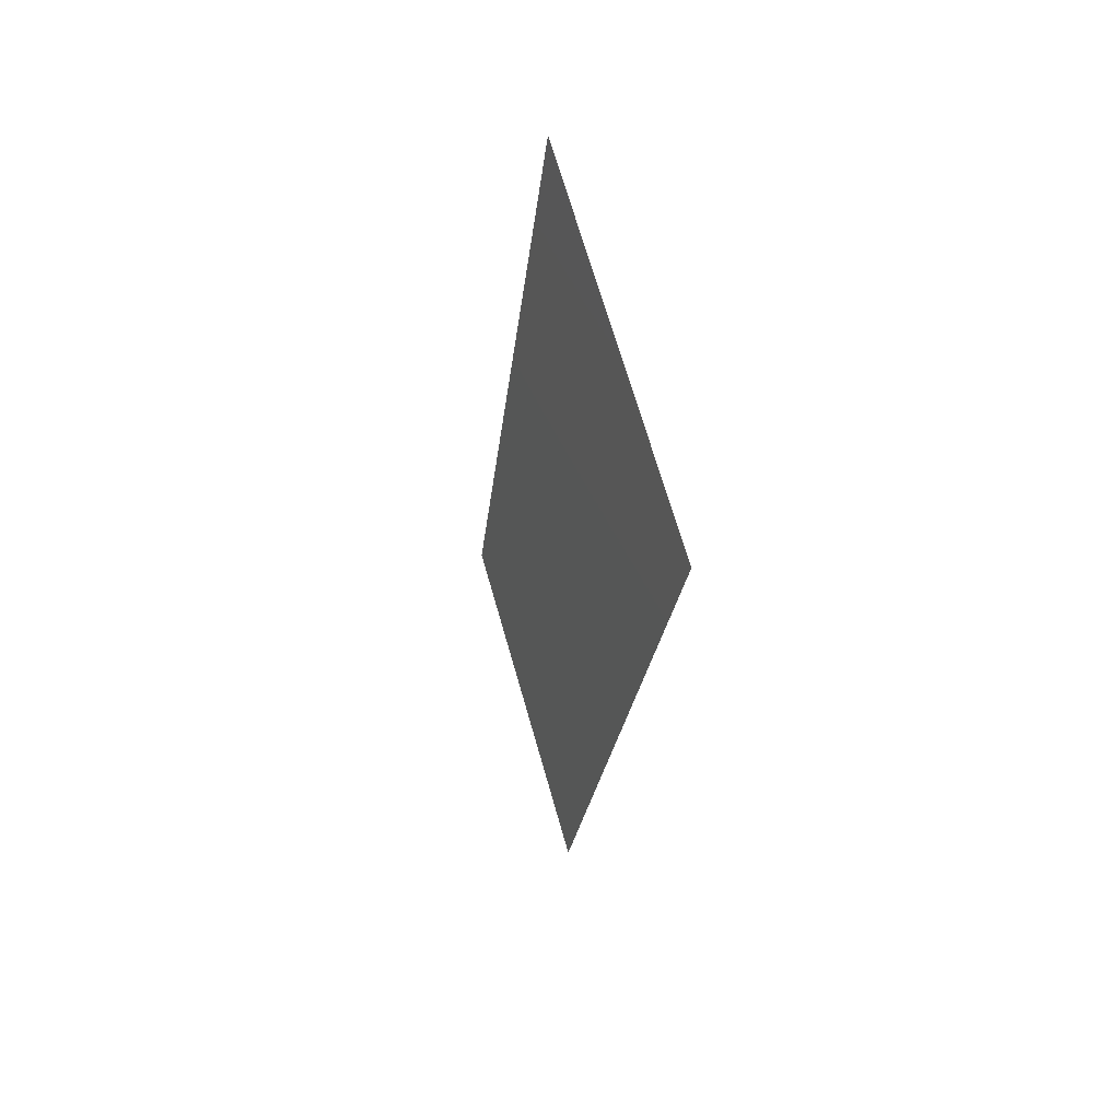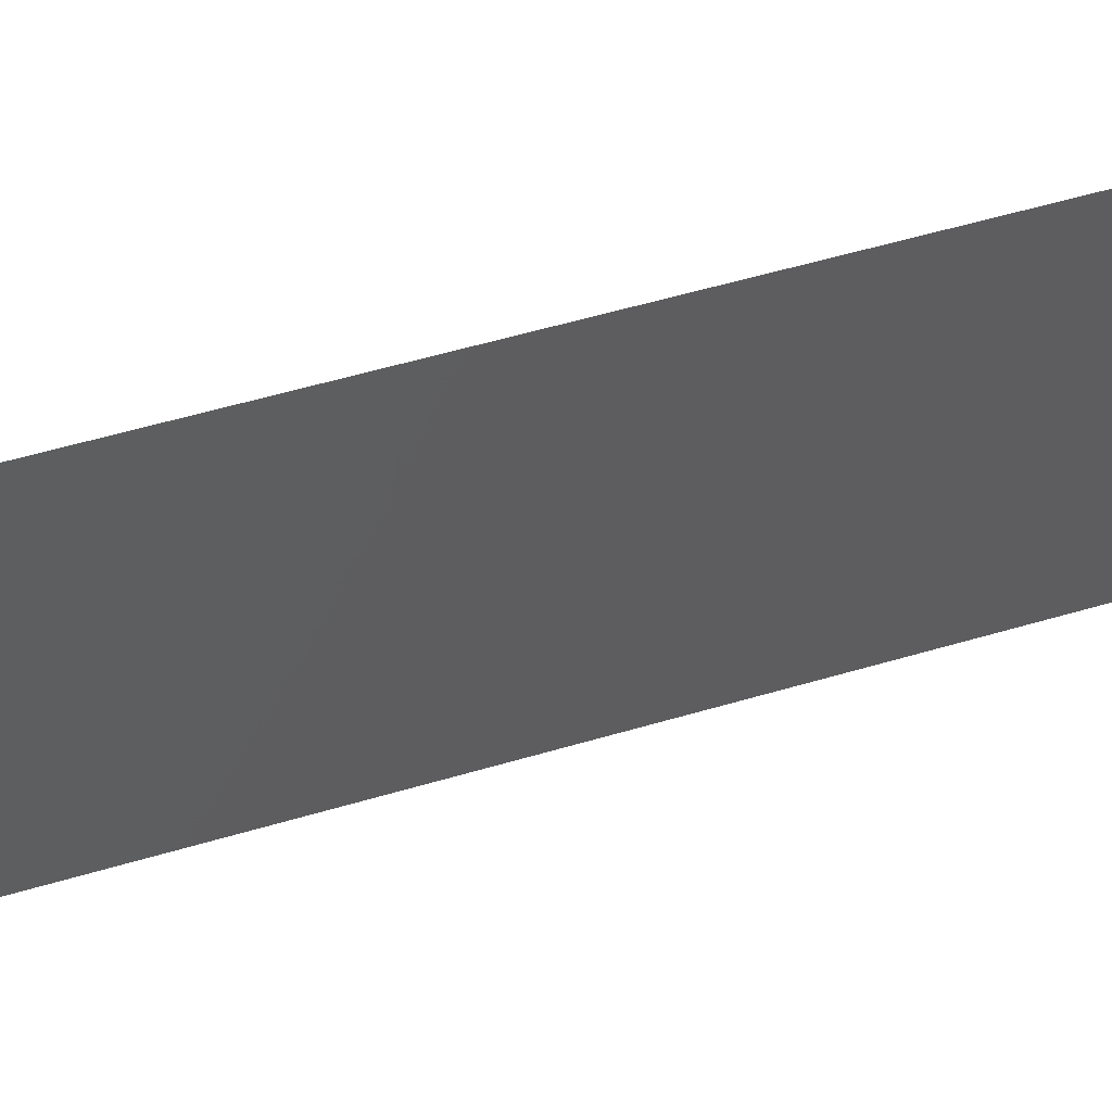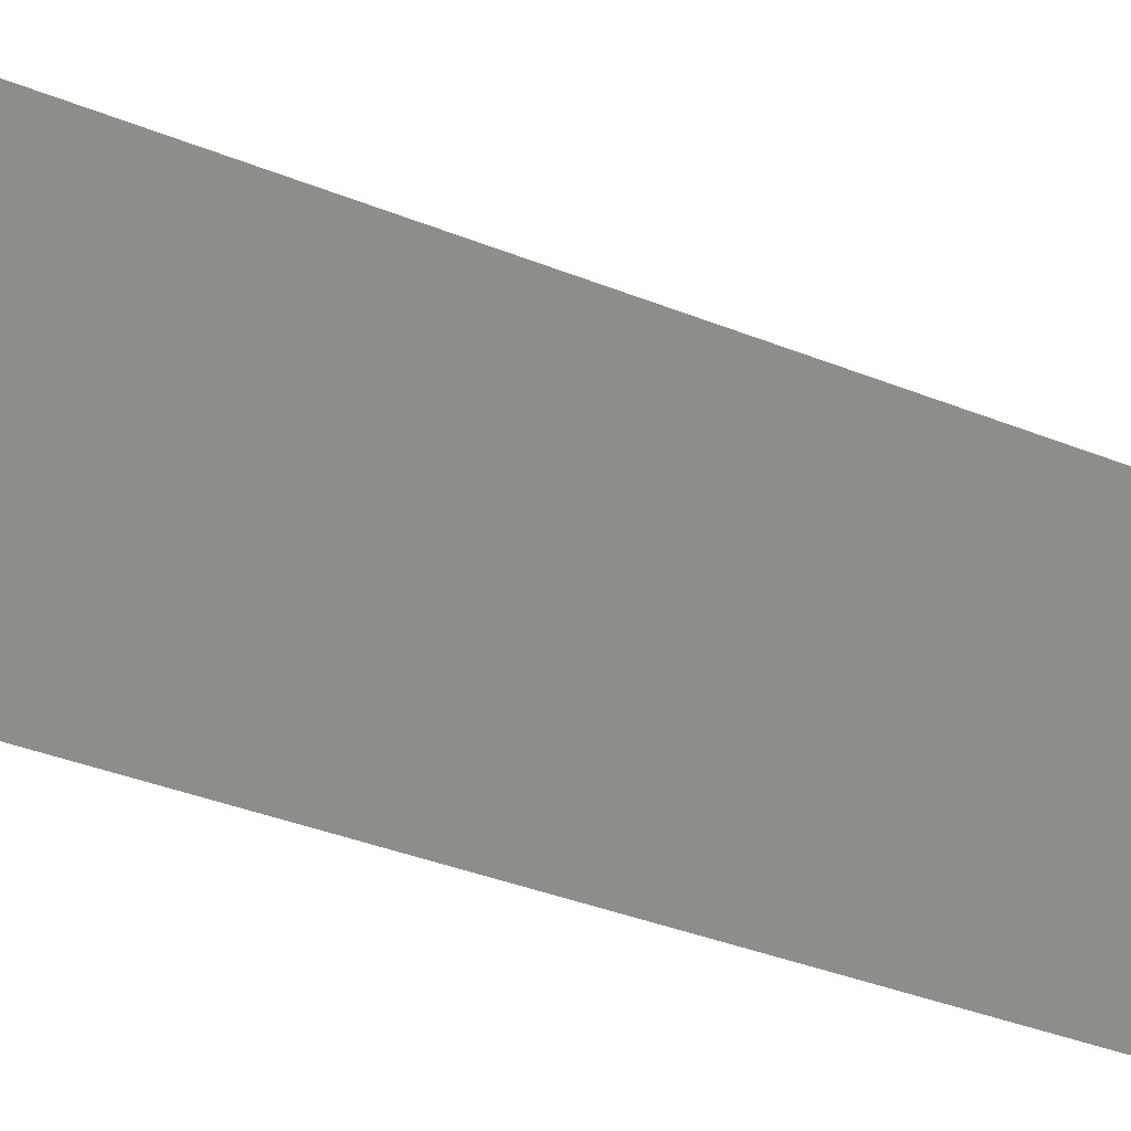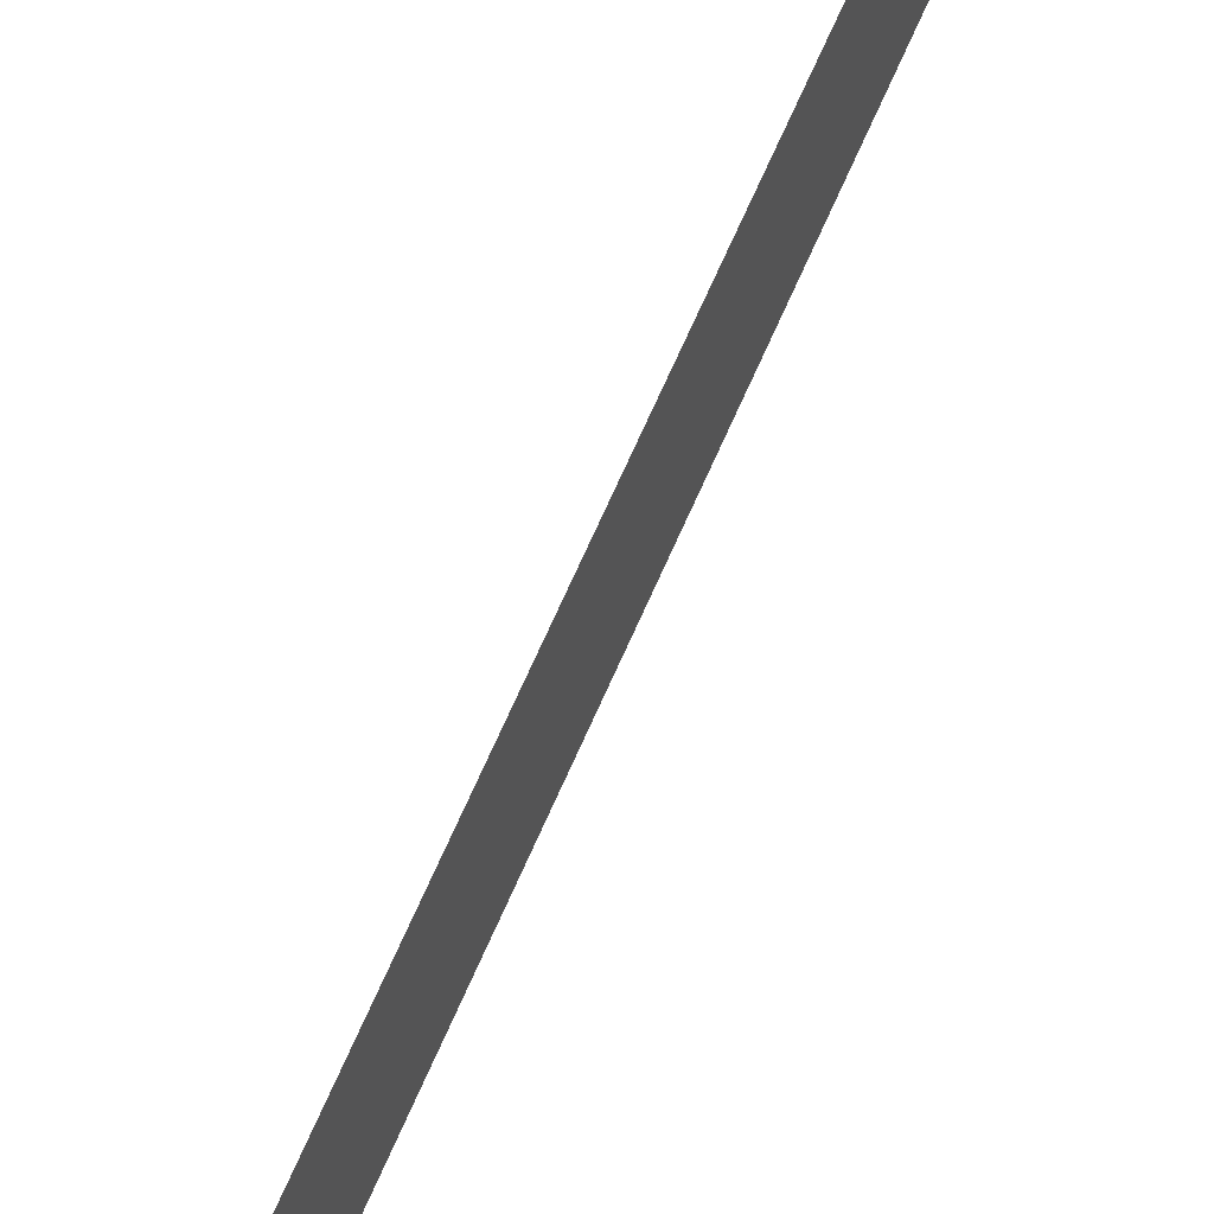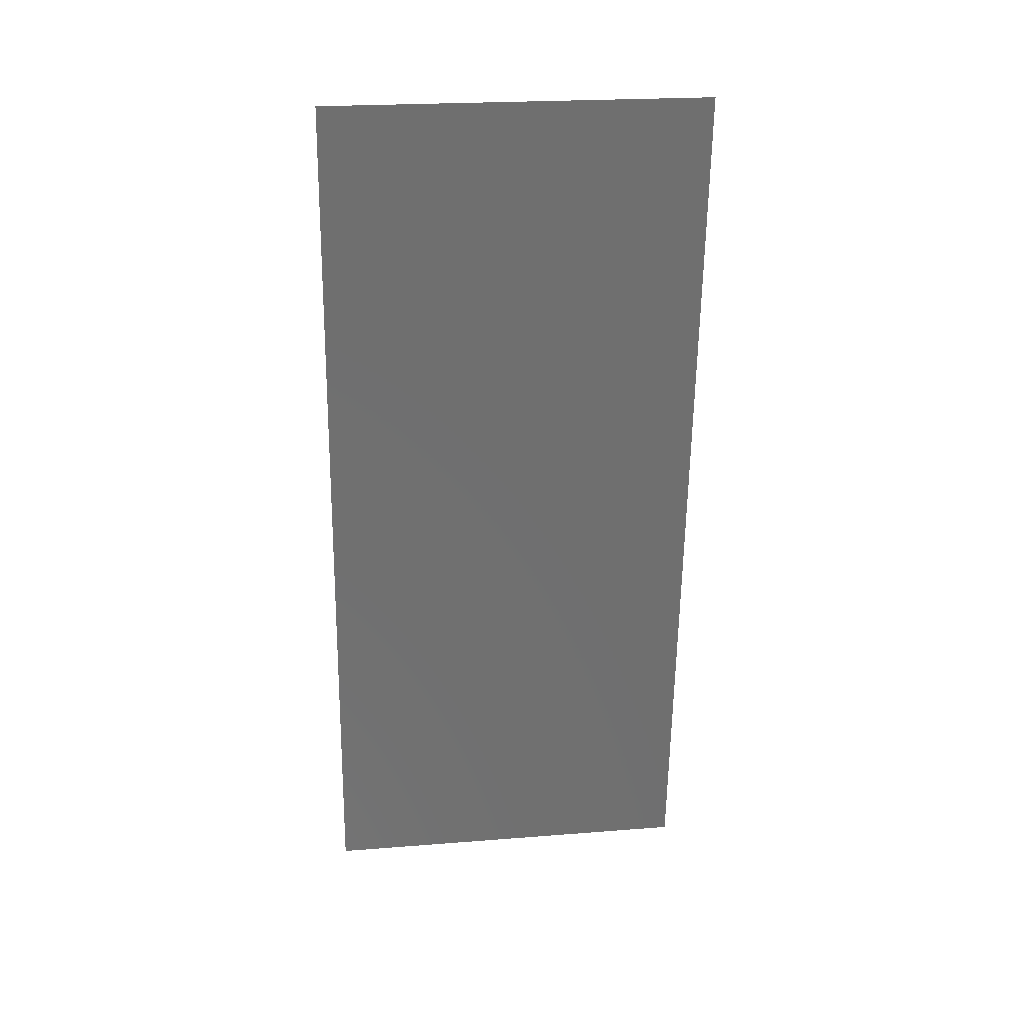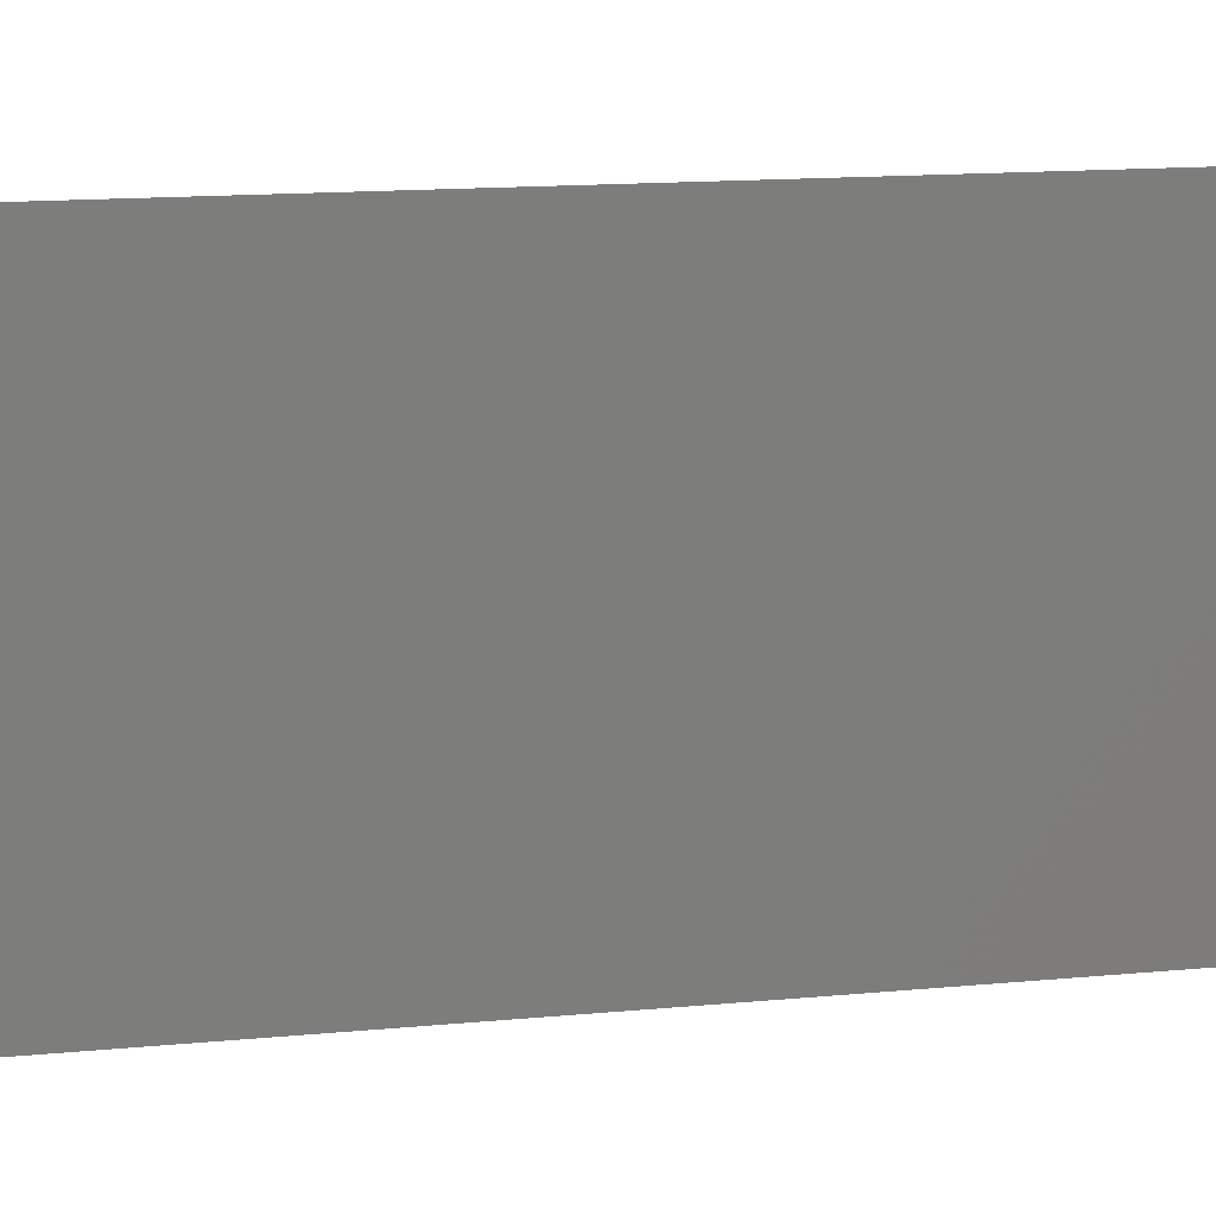
<metadata>
{"format":"stl","ext":"stl","renderer":"f3d","projection":"perspective","resolution":1024,"background":"white","views":[{"elev":69.4,"azim":-16.0,"up":"+Y"},{"elev":57.2,"azim":67.2,"up":"+Z"},{"elev":-37.9,"azim":-122.8,"up":"+Z"},{"elev":77.6,"azim":18.8,"up":"+Z"},{"elev":22.7,"azim":82.3,"up":"+Y"},{"elev":13.1,"azim":-108.8,"up":"+Z"}]}
</metadata>
<code>
# stl→obj: 18 verts, 22 faces
v 0.01269 0.046 0.02
v 0.01181 0.03737 0.01166
v 0.01269 0.046 0.01
v 0.008 0 0
v 0.00888 0.008624 0.00834
v 0.008 0 0.01
v 0.009173 0.0115 0
v 0.01152 0.0345 0.02
v 0.01035 0.023 0
v 0.01089 0.02835 0.01023
v 0.009808 0.01773 0.009723
v 0.01035 0.023 0.02
v 0.01152 0.0345 0
v 0.009173 0.0115 0.02
v 0.01214 0.04057 0.005
v 0.008553 0.005423 0.015
v 0.01269 0.046 0
v 0.008 0 0.02
f 1 2 3
f 4 5 6
f 7 5 4
f 8 2 1
f 9 10 11
f 11 10 12
f 9 11 7
f 12 10 8
f 13 10 9
f 14 11 12
f 13 2 10
f 14 5 11
f 13 15 2
f 14 16 5
f 17 15 13
f 18 16 14
f 11 5 7
f 10 2 8
f 3 15 17
f 6 16 18
f 2 15 3
f 5 16 6

</code>
